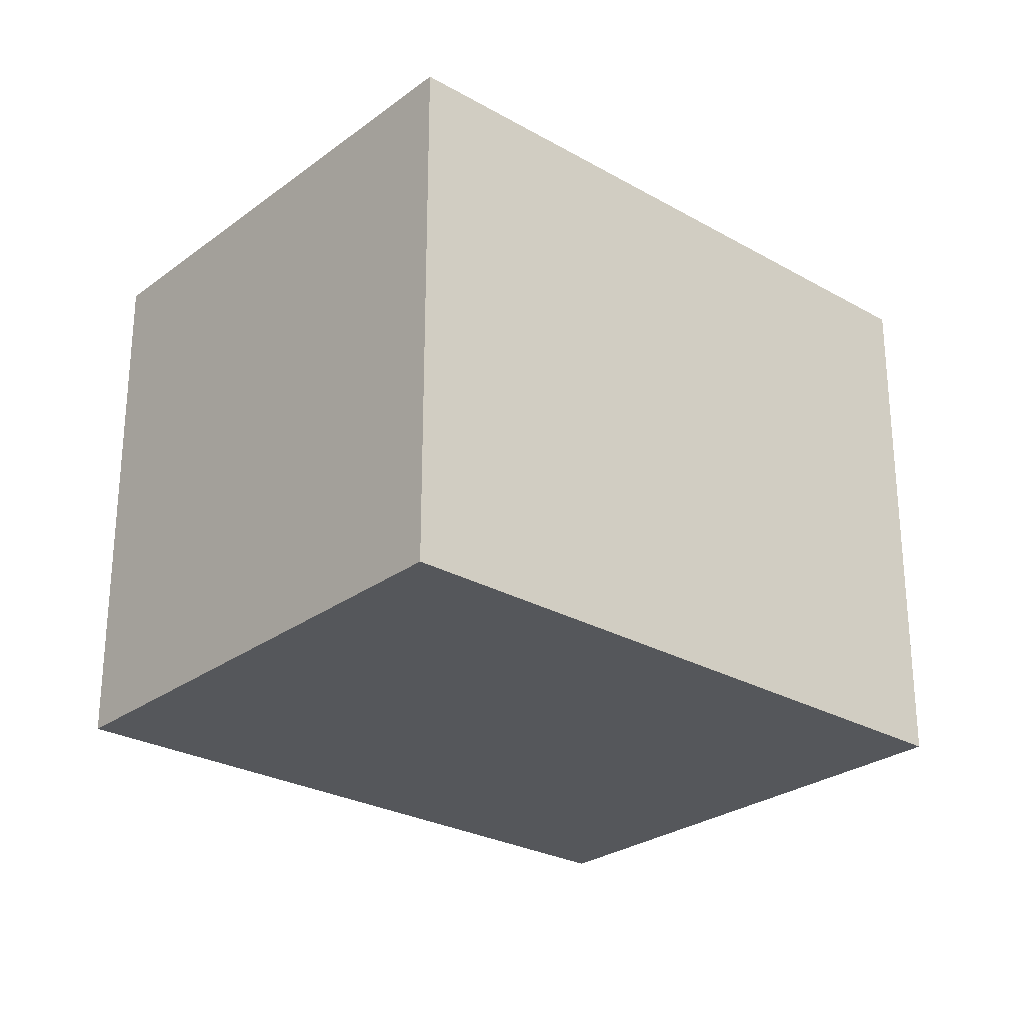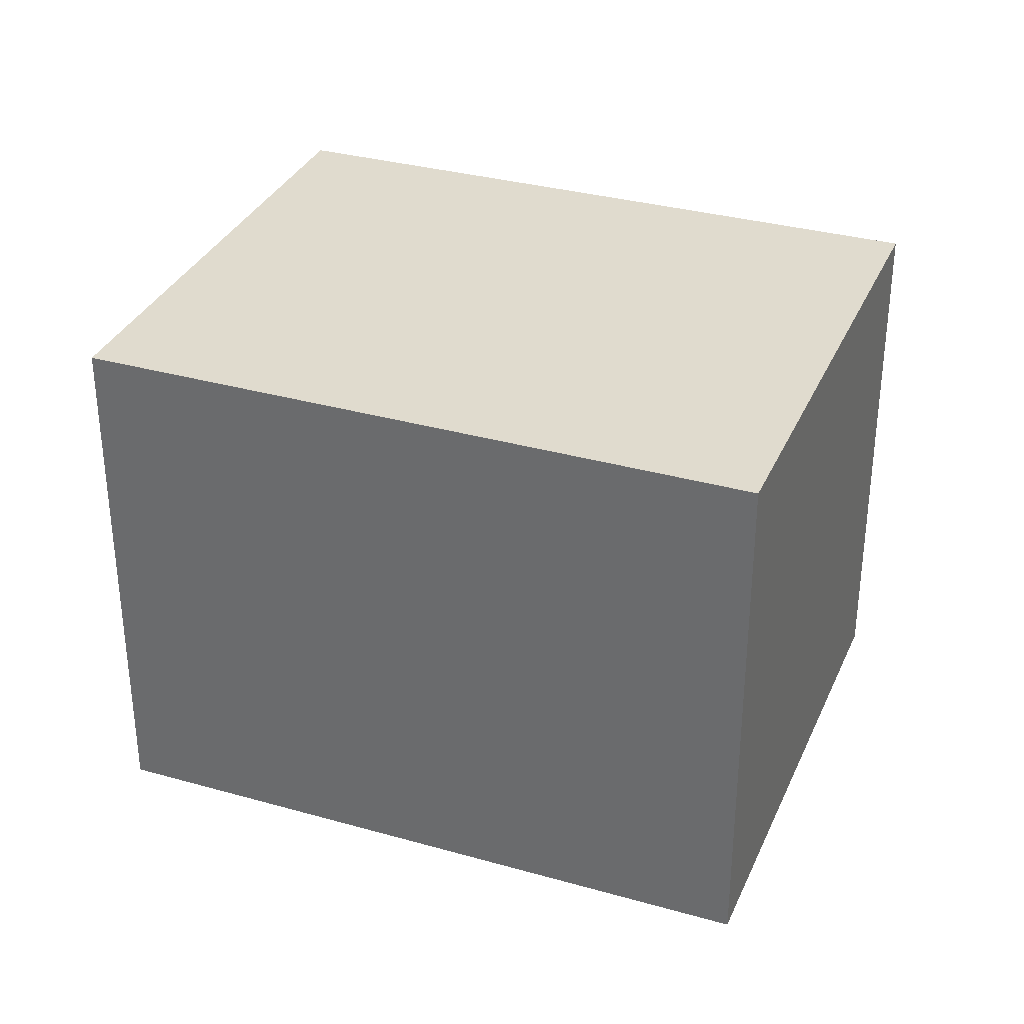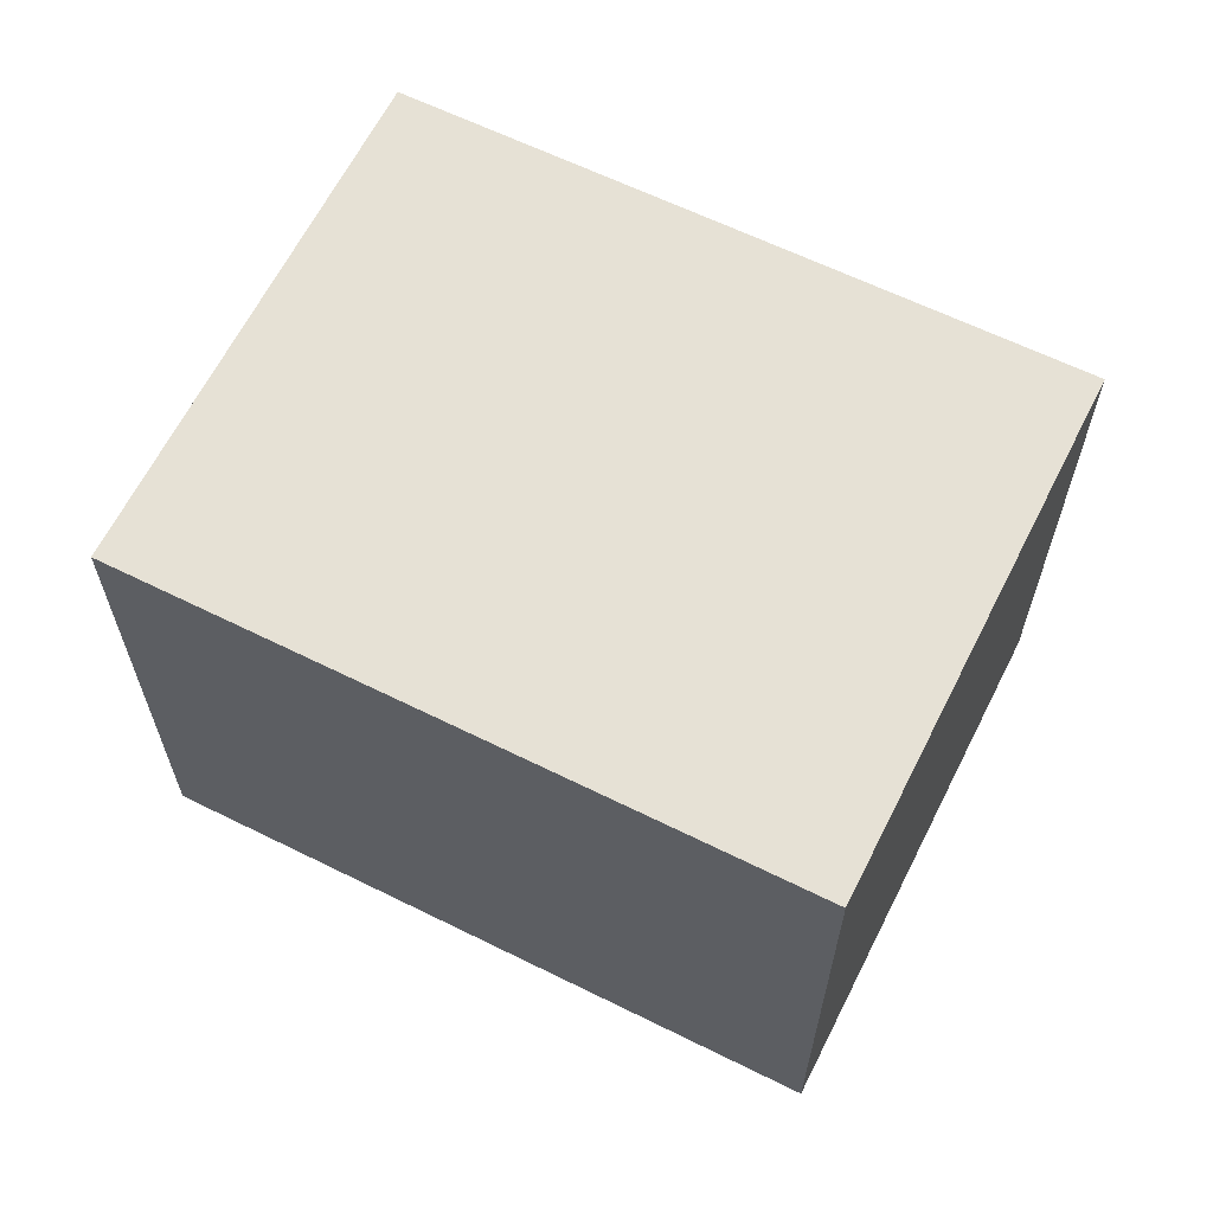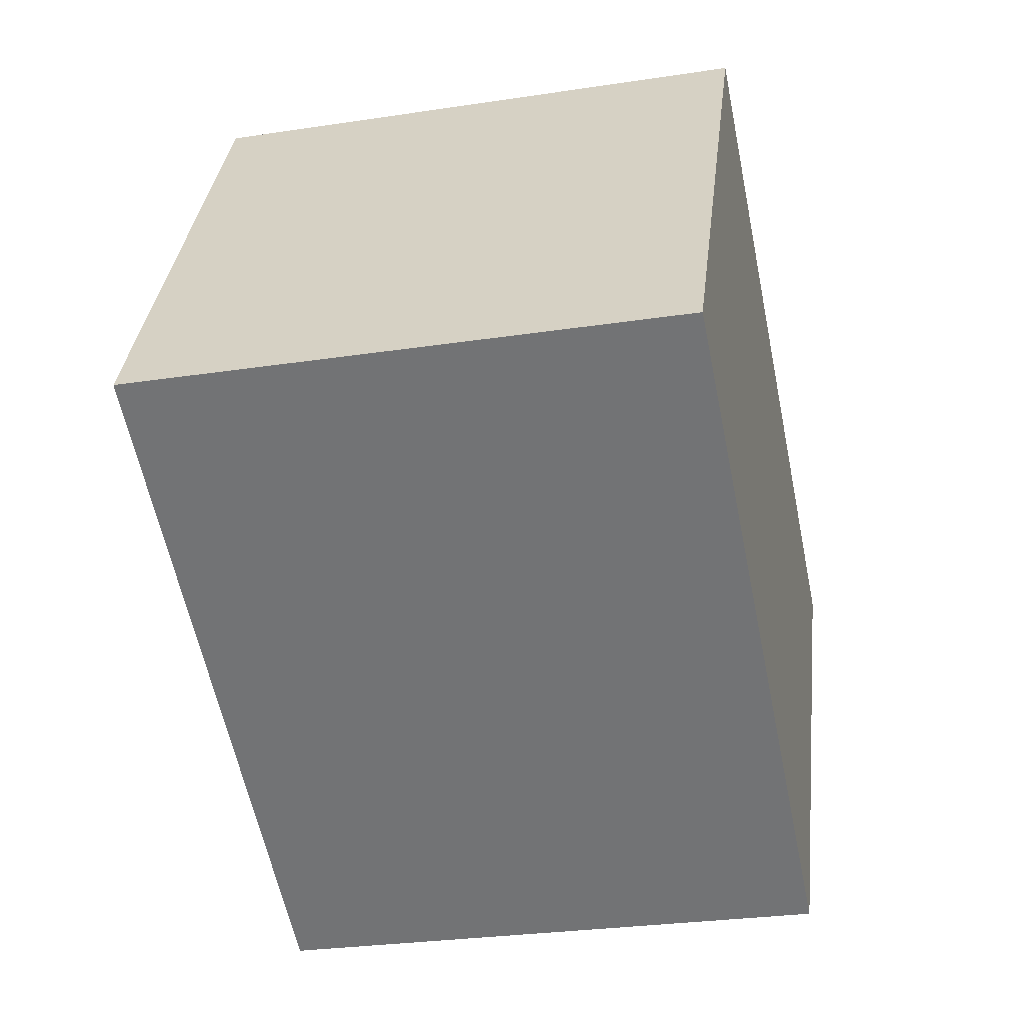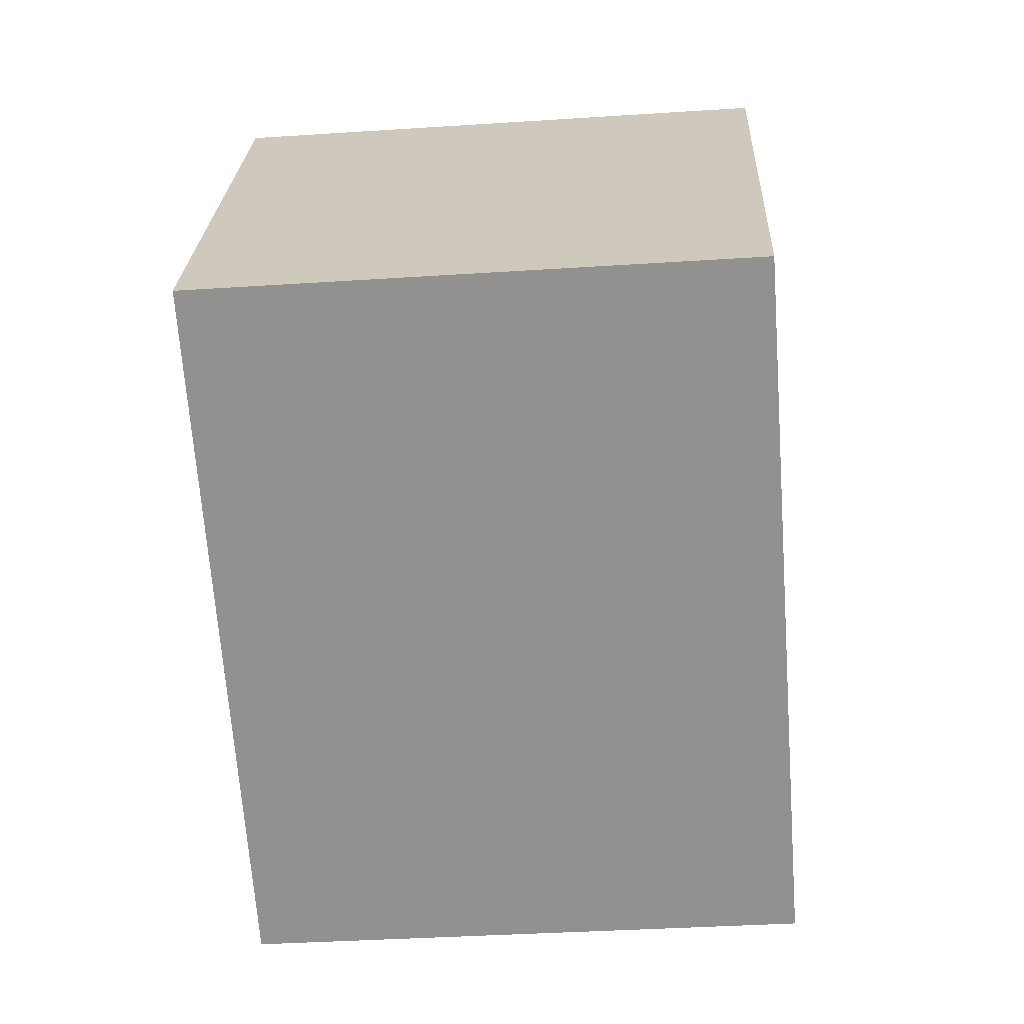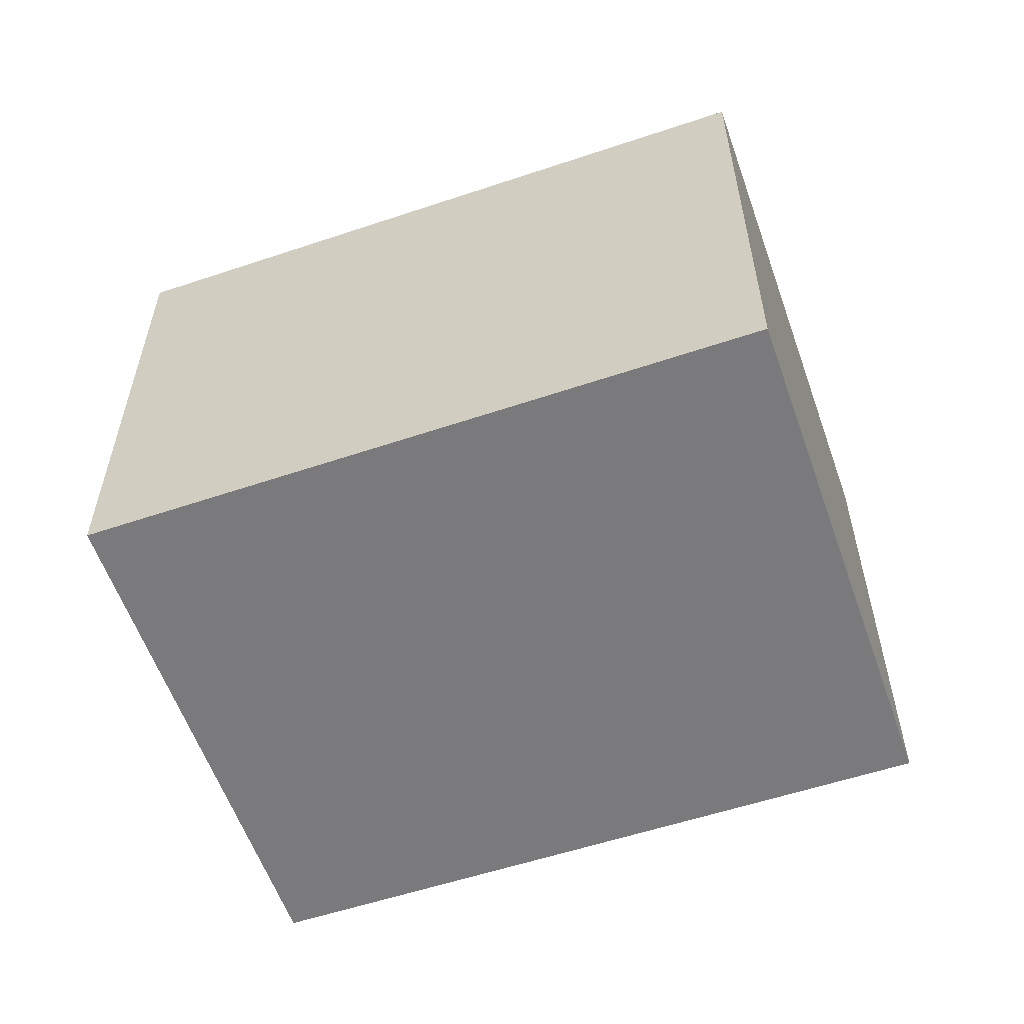
<metadata>
{"format":"obj","ext":"obj","renderer":"f3d","projection":"perspective","resolution":1024,"background":"white","views":[{"elev":-26.8,"azim":-70.3,"up":"+Y"},{"elev":33.5,"azim":172.0,"up":"+Y"},{"elev":64.1,"azim":177.4,"up":"+Y"},{"elev":-28.1,"azim":103.0,"up":"+Z"},{"elev":-37.3,"azim":94.8,"up":"+Z"},{"elev":-58.2,"azim":170.0,"up":"+Y"}]}
</metadata>
<code>
v  0.973 1.969 -1.73
v  2.234 1.969 1.224
v  3.196 1.969 -0.49
v  0 1.969 1.206e-16
v  2.234 -7.495e-17 1.224
v  3.196 3e-17 -0.49
v  0.973 1.059e-16 -1.73
v  0 0 0
g defaultobject
f 1 2 3
f 2 1 4
f 5 3 2
f 3 5 6
f 6 1 3
f 1 6 7
f 7 4 1
f 4 7 8
f 8 2 4
f 2 8 5
f 5 7 6
f 7 5 8

</code>
